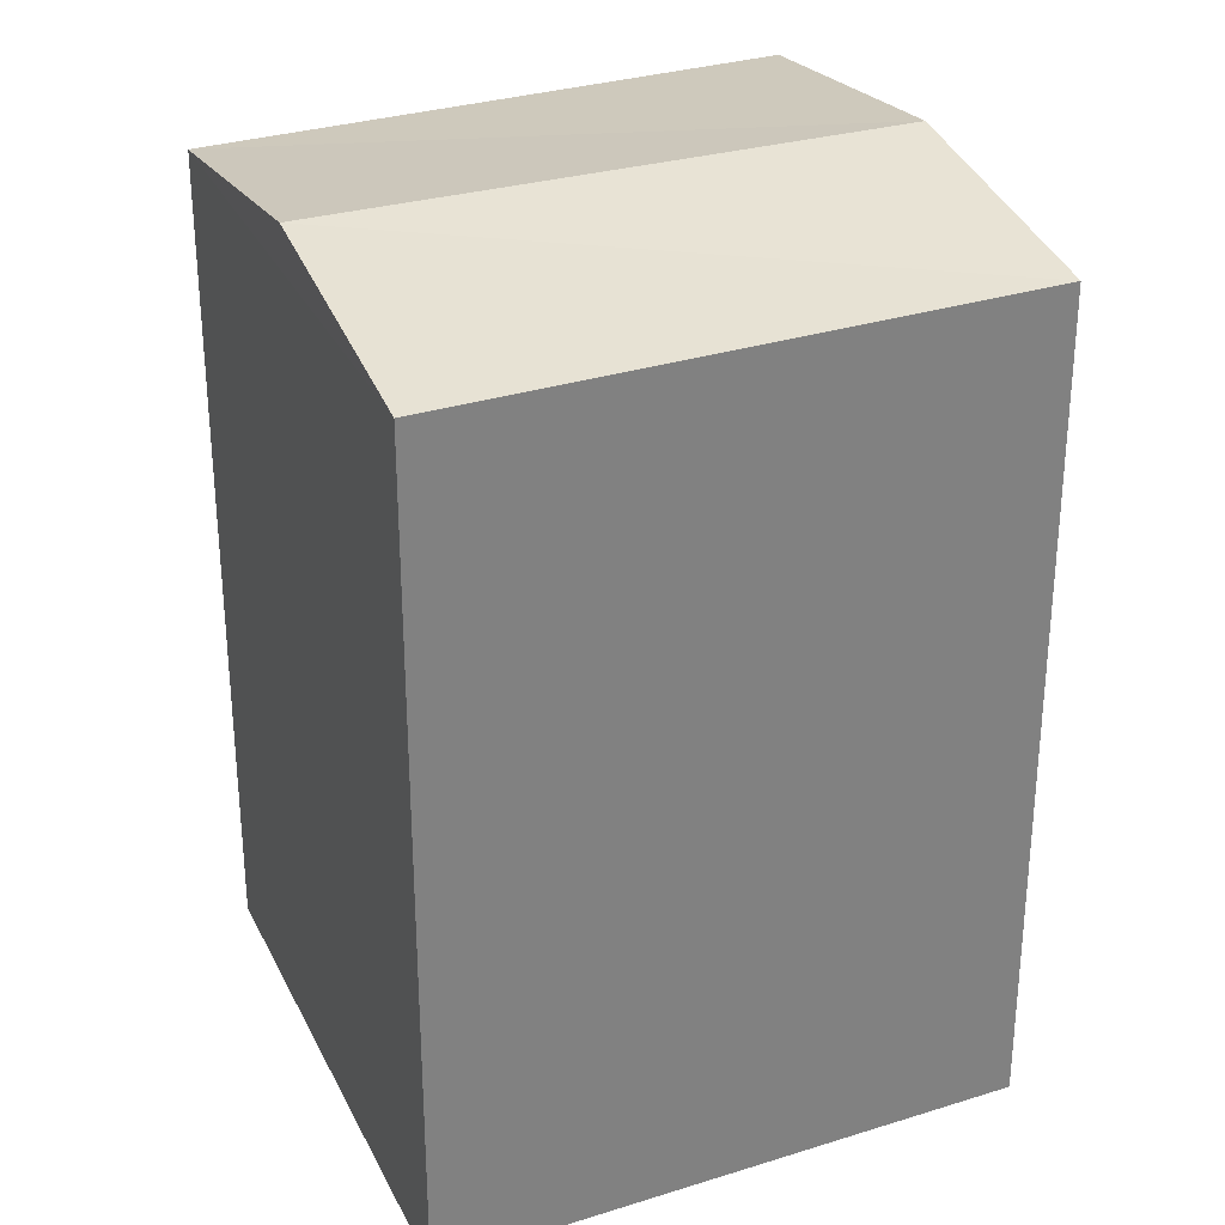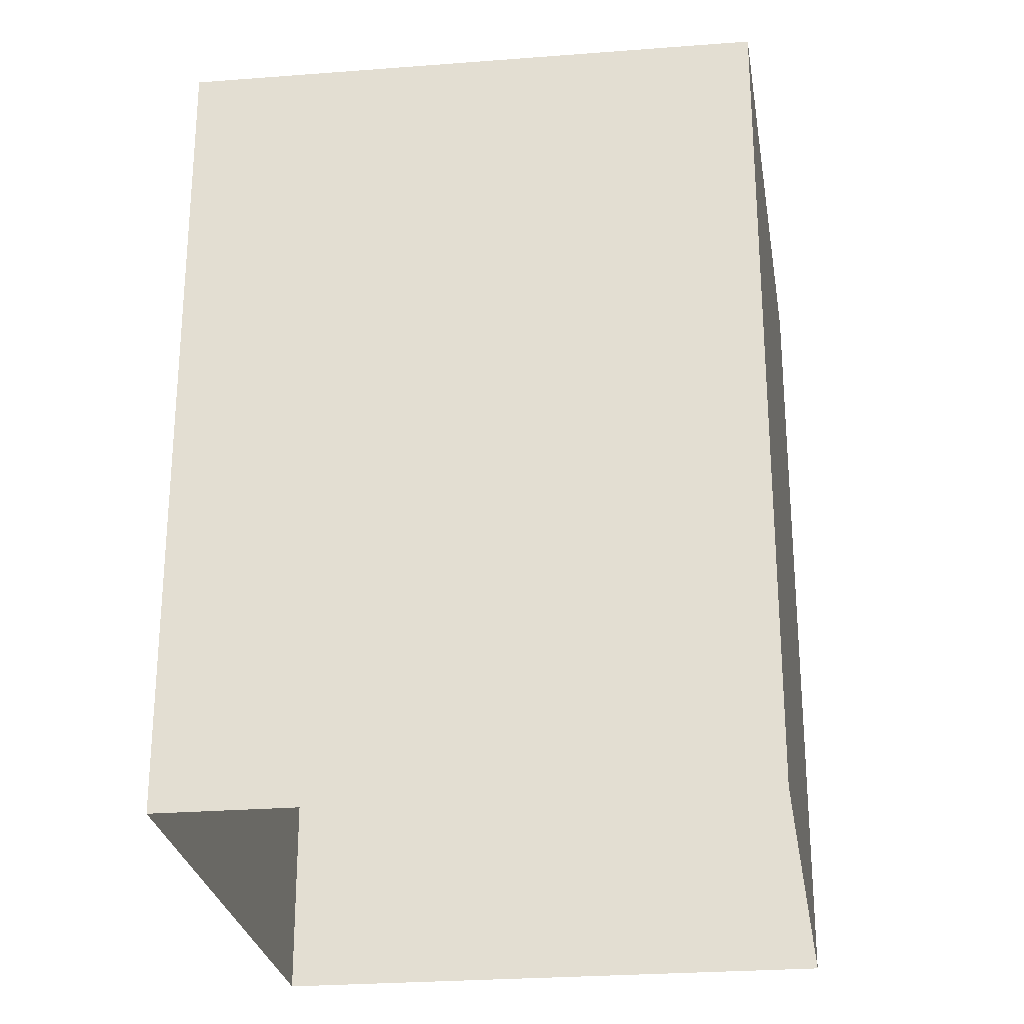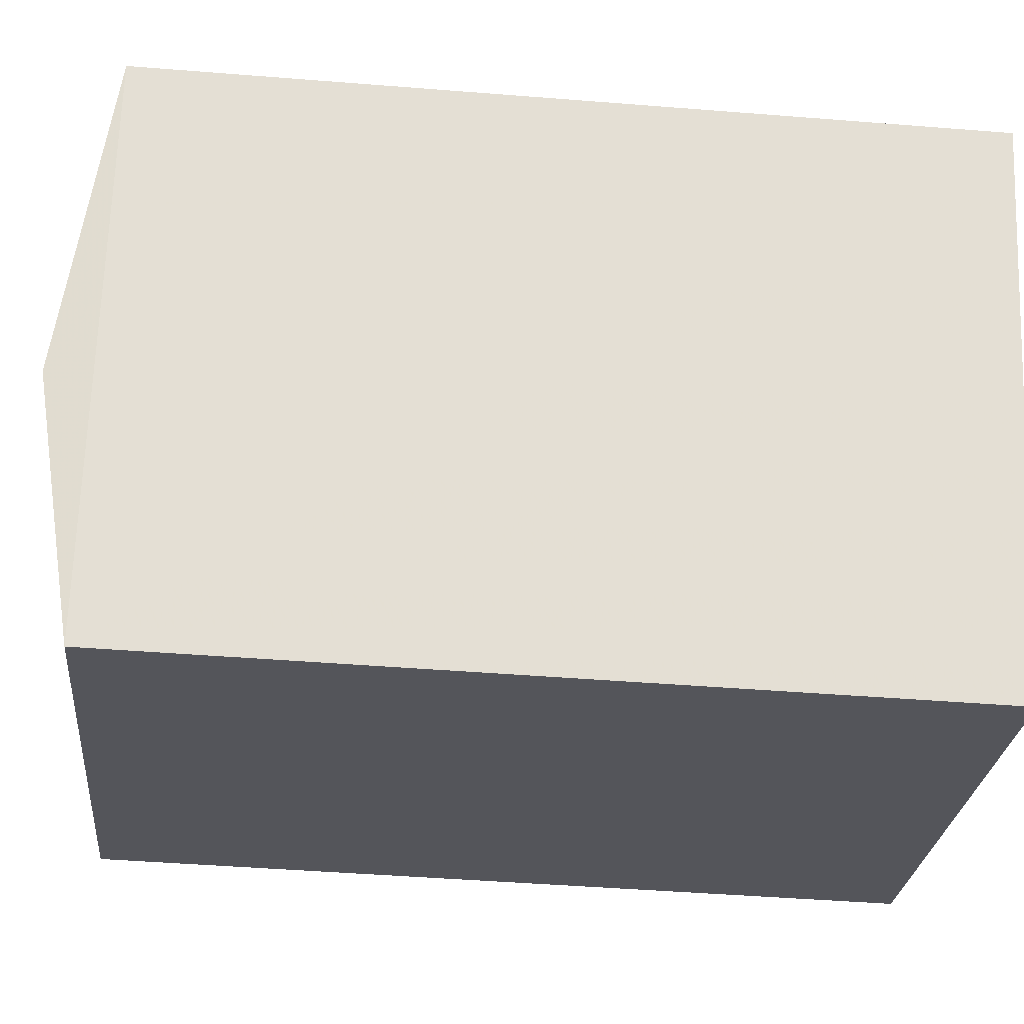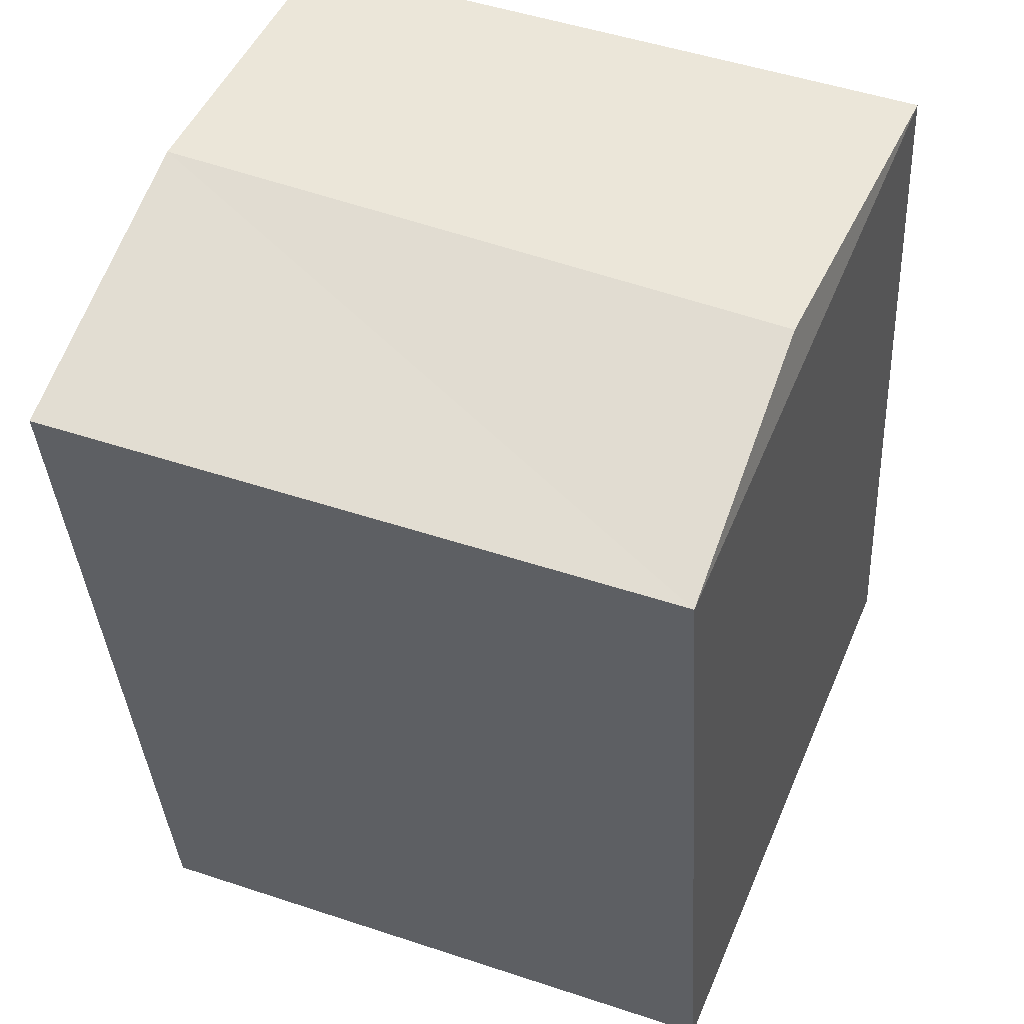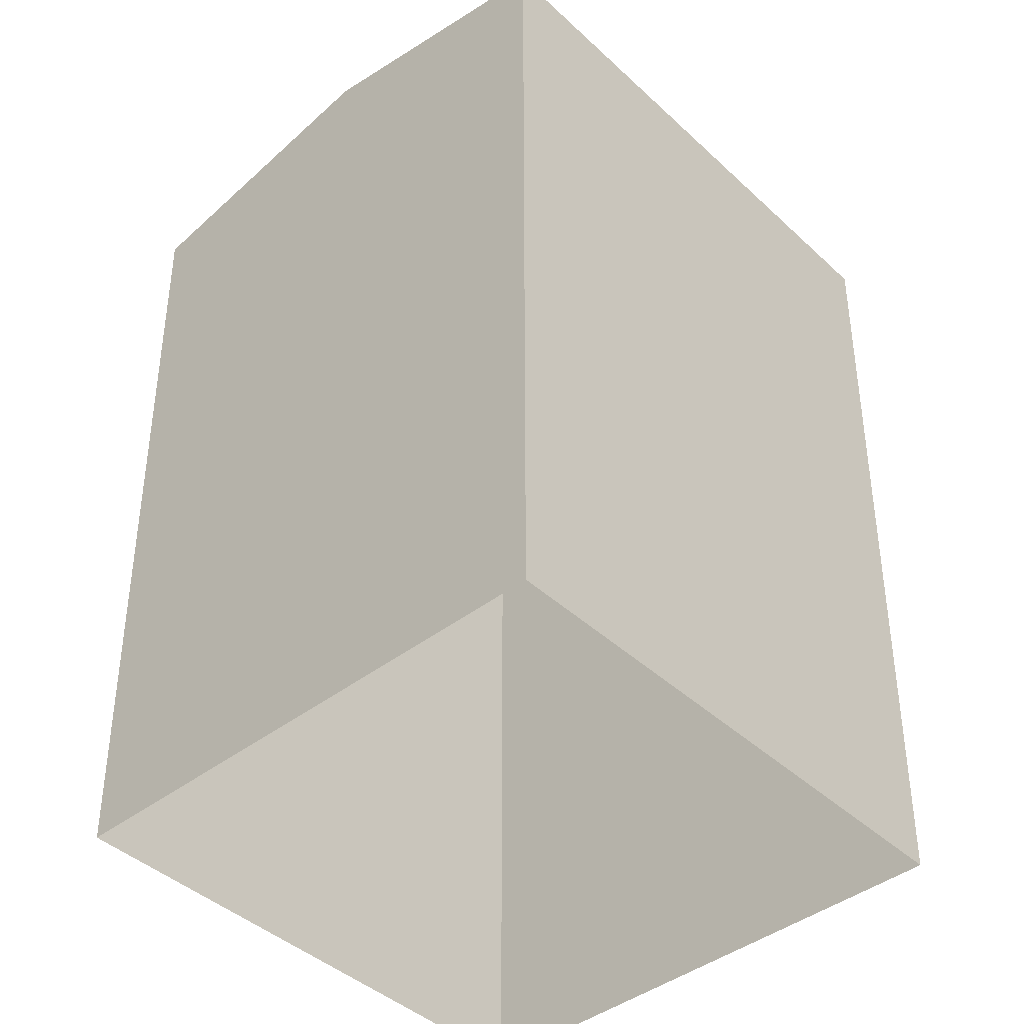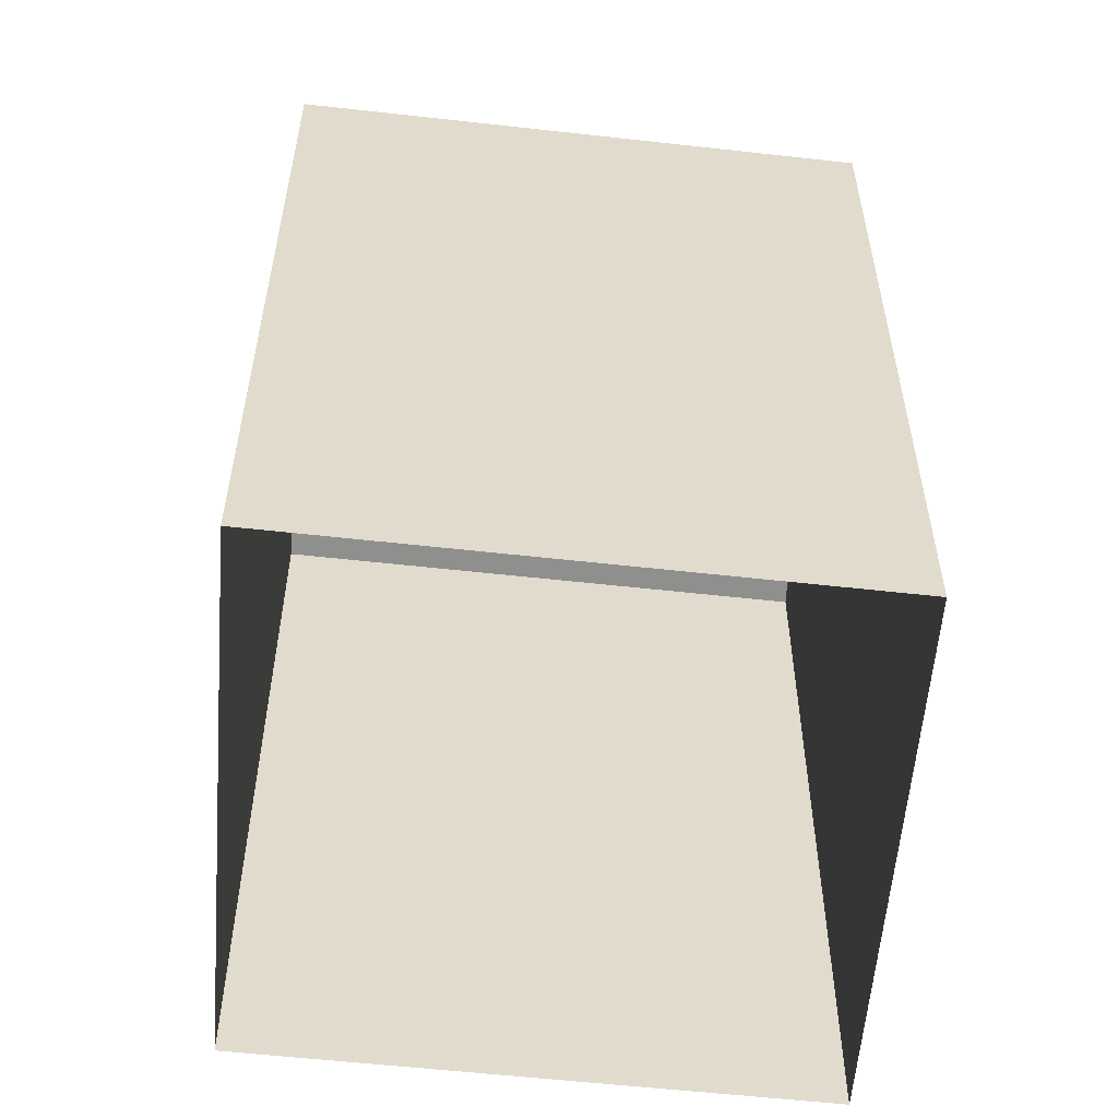
<metadata>
{"format":"obj","ext":"obj","renderer":"f3d","projection":"perspective","resolution":1024,"background":"white","views":[{"elev":30.6,"azim":-45.0,"up":"+Z"},{"elev":-27.1,"azim":-13.7,"up":"+Z"},{"elev":-45.5,"azim":84.7,"up":"+Y"},{"elev":-34.2,"azim":3.1,"up":"+Y"},{"elev":-41.0,"azim":-69.1,"up":"+Z"},{"elev":-56.8,"azim":-27.2,"up":"+Z"}]}
</metadata>
<code>
v -1.165e+04 -3.395e+04 30.86
v -1.165e+04 -3.396e+04 30.86
v -1.166e+04 -3.396e+04 30.86
v -1.165e+04 -3.395e+04 30.86
v -1.165e+04 -3.396e+04 39.21
v -1.165e+04 -3.395e+04 39.67
v -1.166e+04 -3.396e+04 39.21
v -1.165e+04 -3.396e+04 39.67
v -1.165e+04 -3.395e+04 39.21
v -1.165e+04 -3.395e+04 39.21
f 1 2 3
f 1 4 2
f 5 6 7
f 8 6 5
f 6 8 9
f 9 8 10
f 8 5 10
f 6 9 7
f 7 1 3
f 7 9 1
f 9 4 1
f 9 10 4
f 5 2 4
f 10 5 4
f 7 3 2
f 5 7 2

</code>
